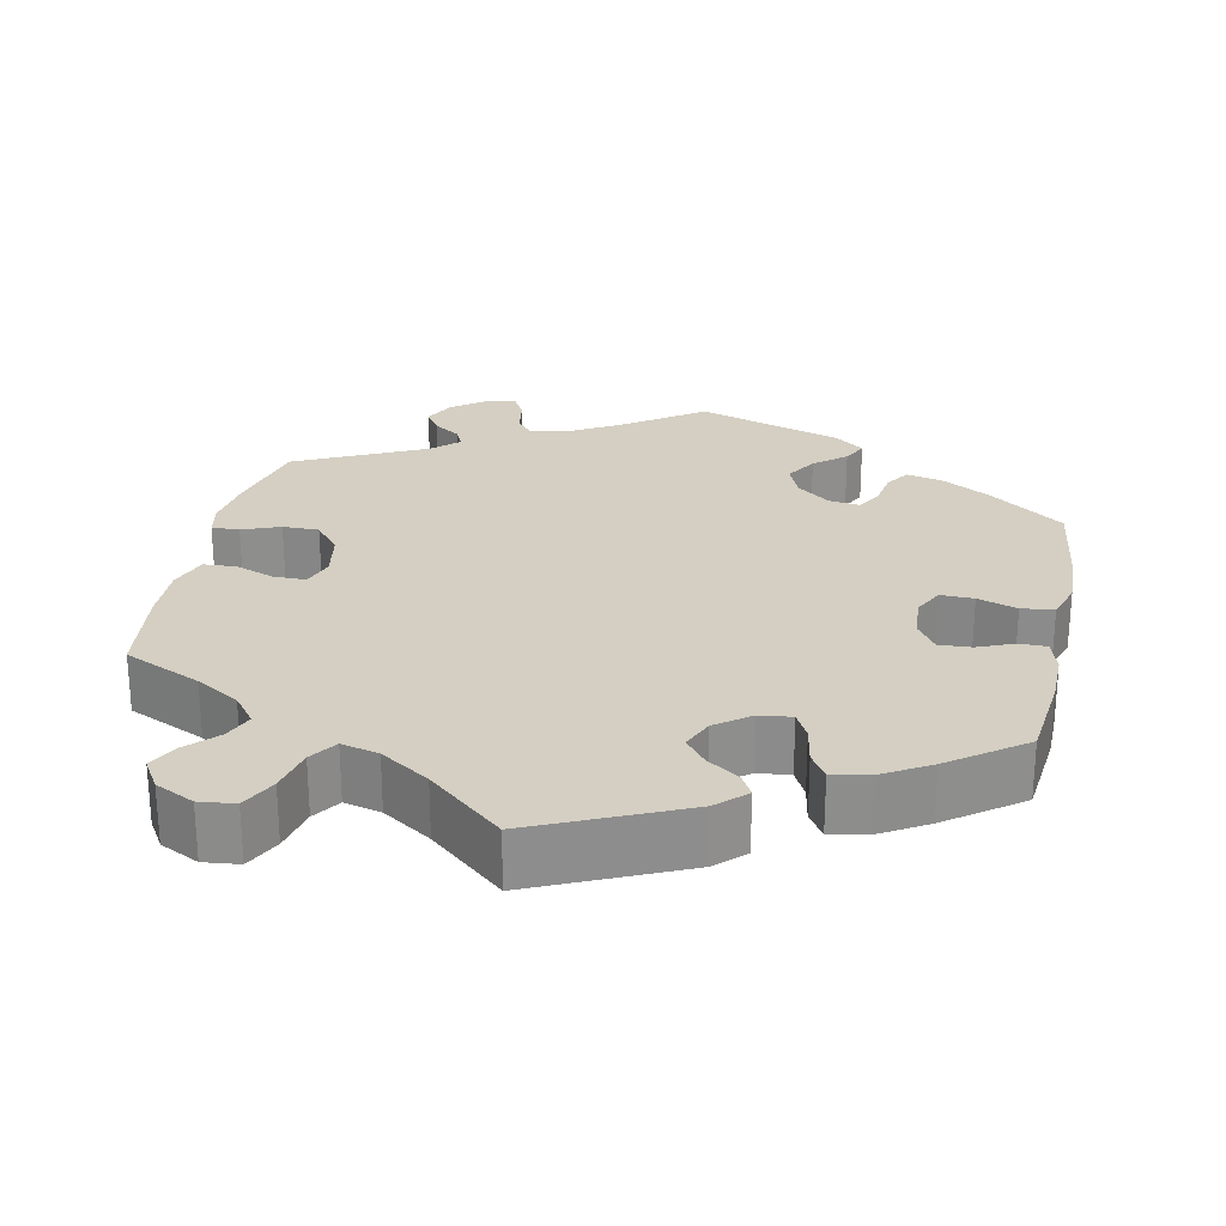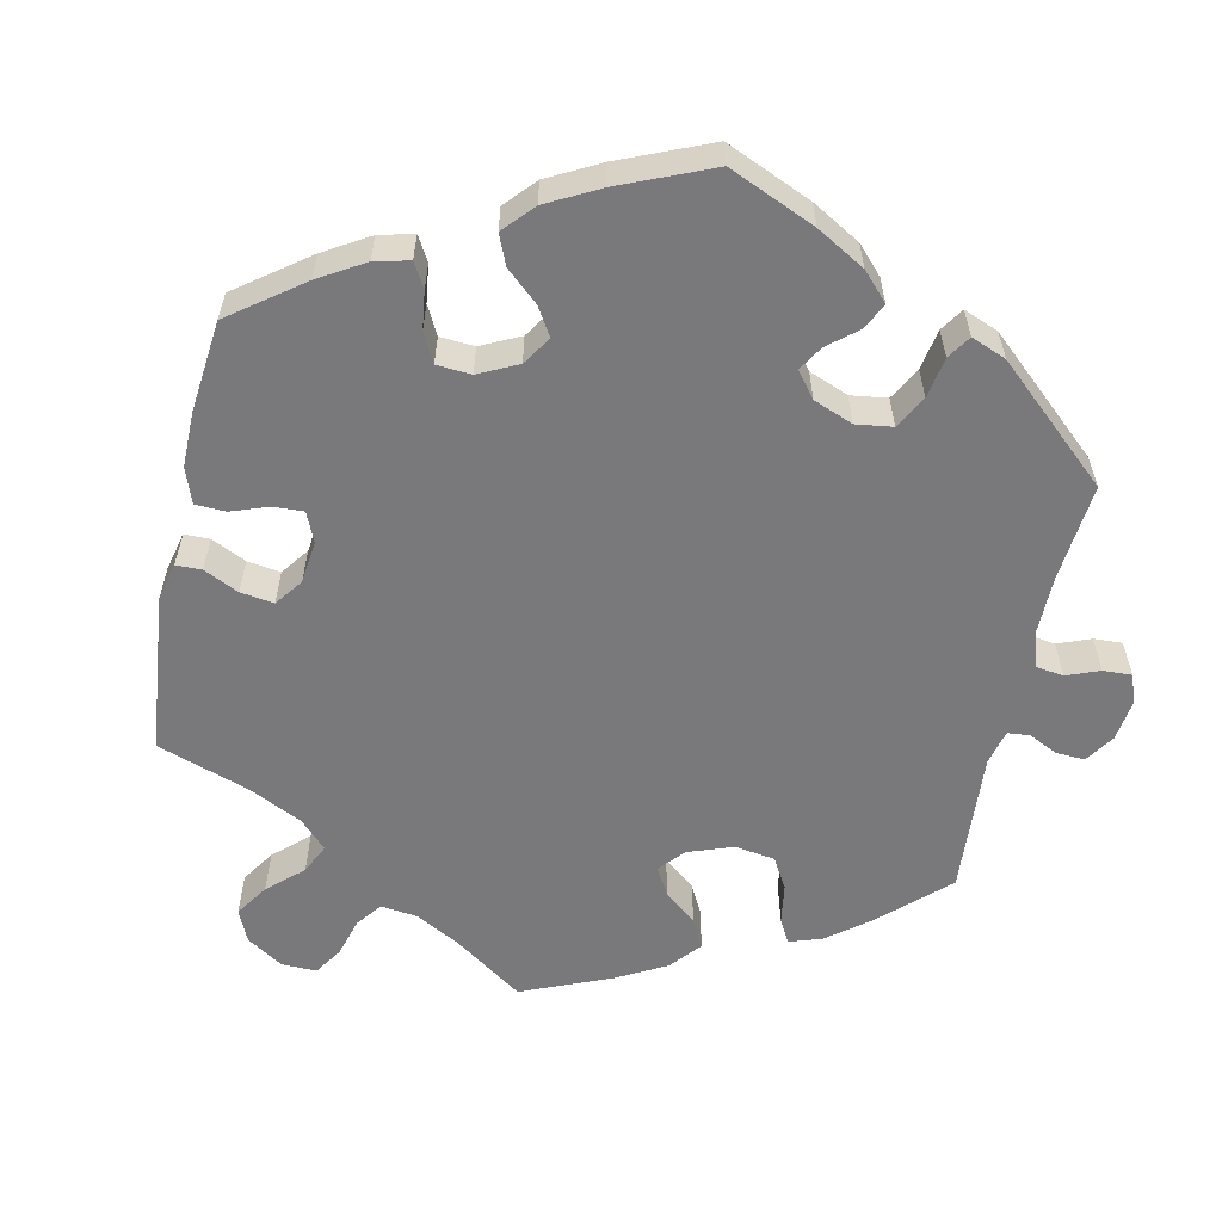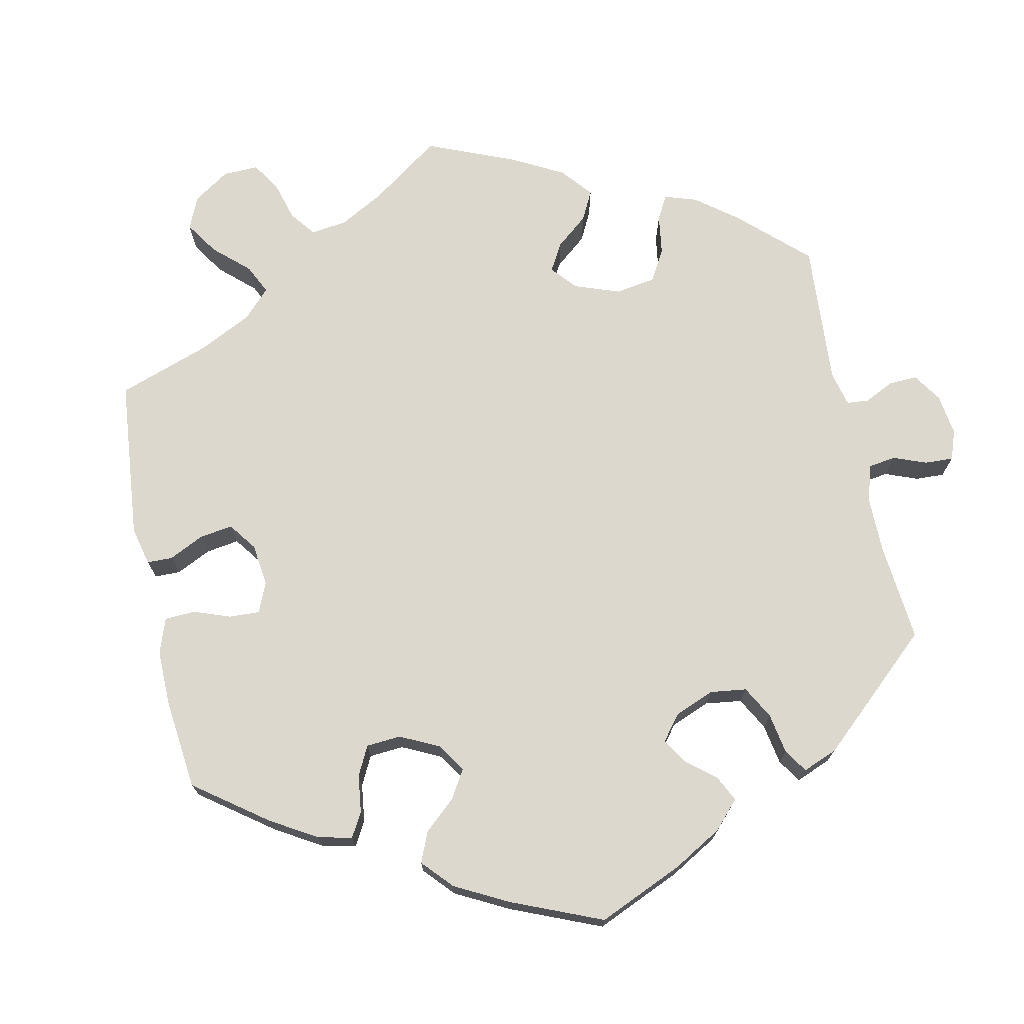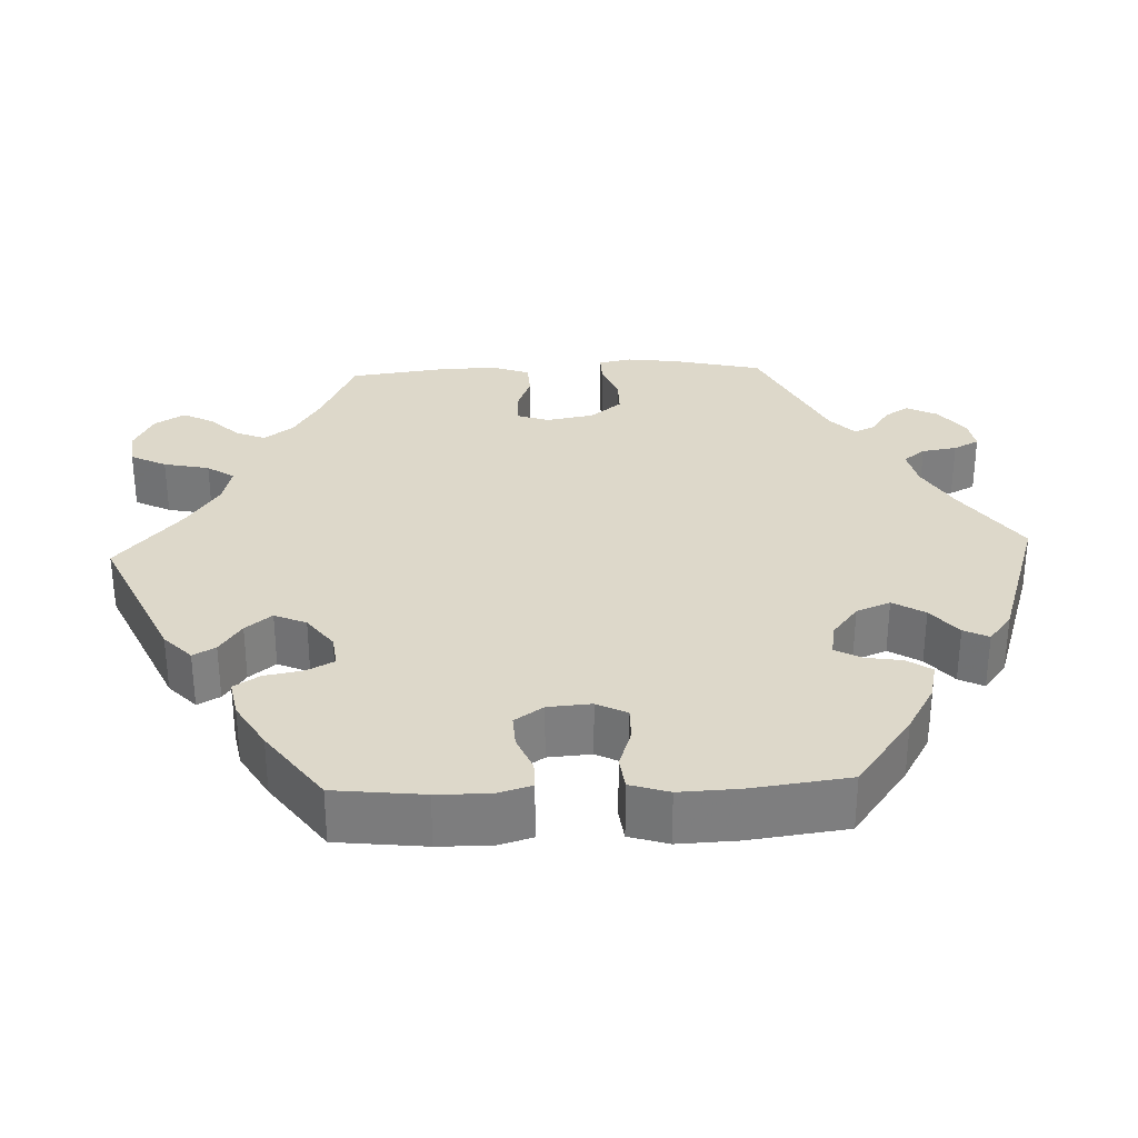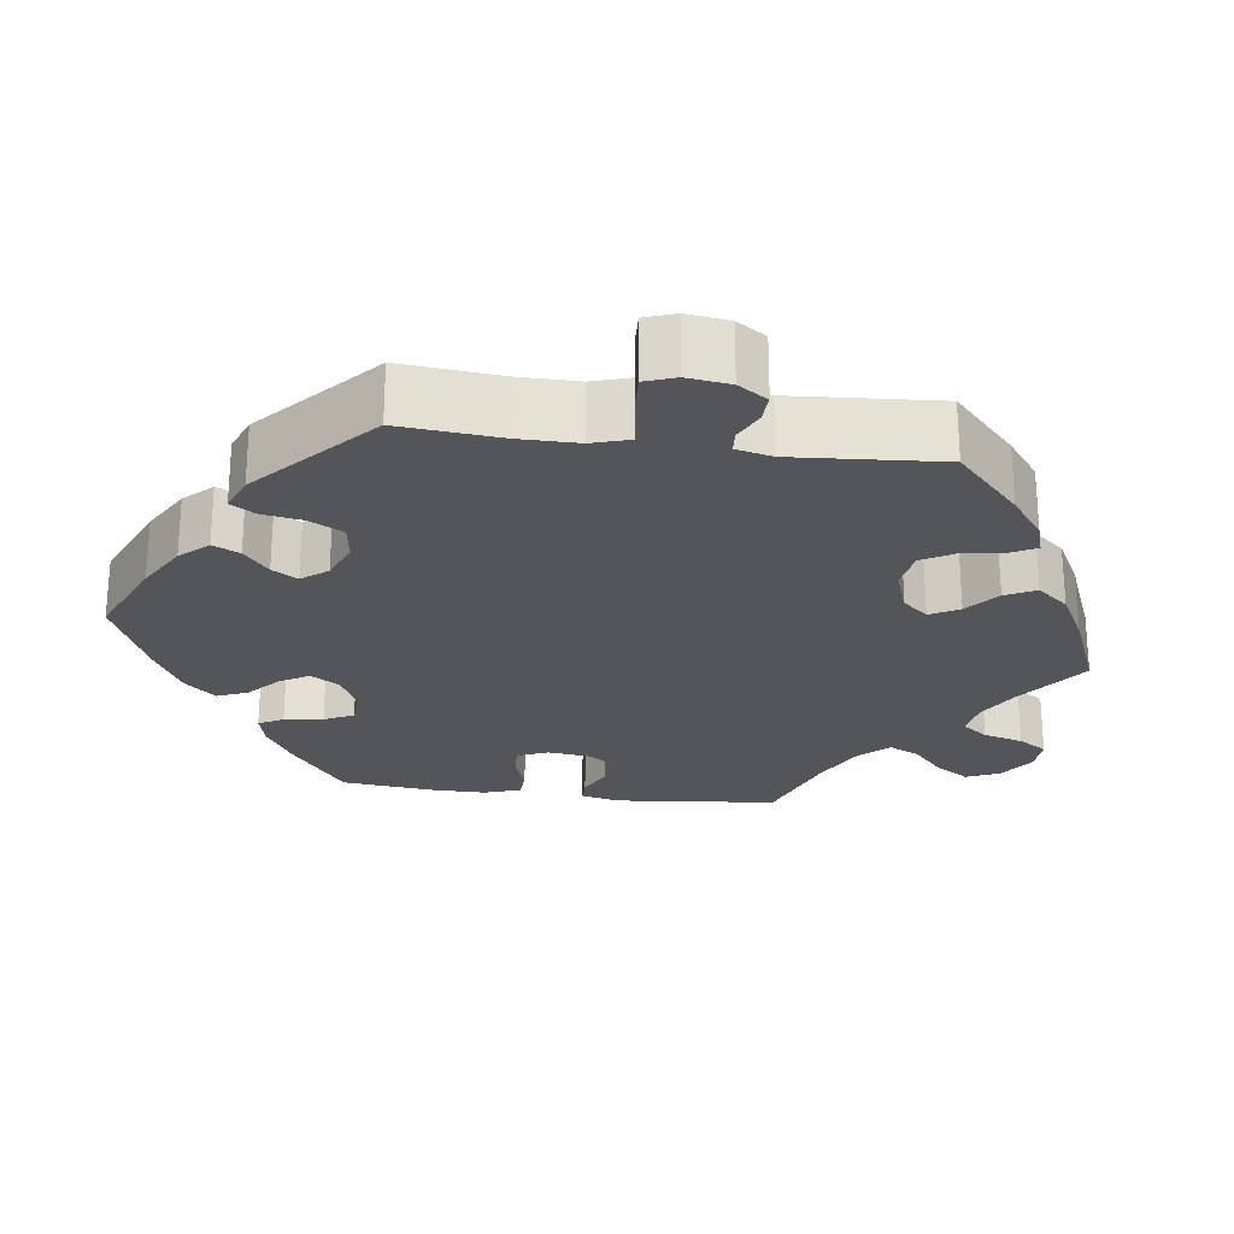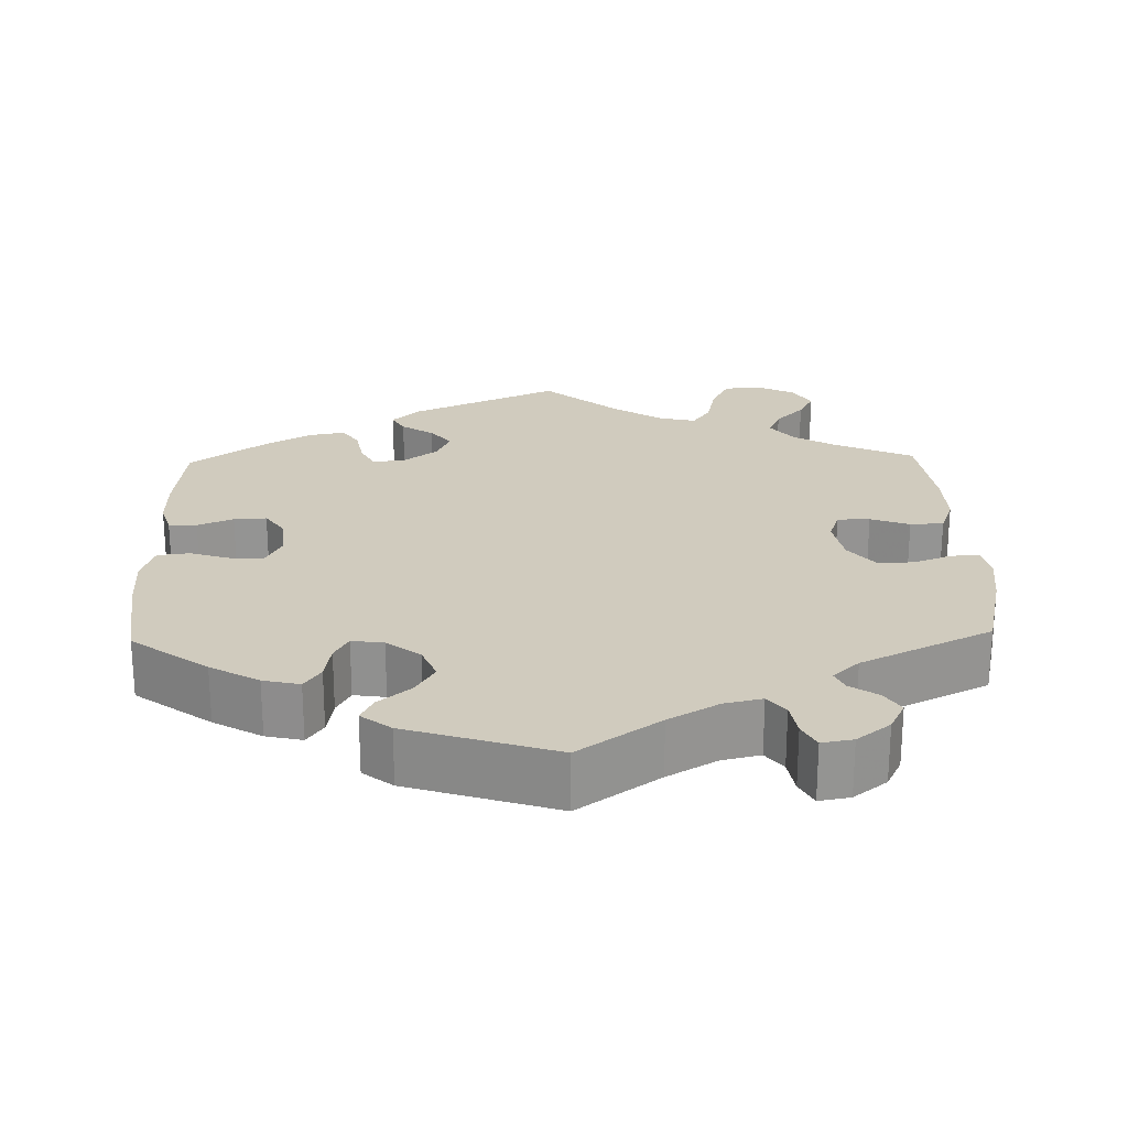
<metadata>
{"format":"obj","ext":"obj","renderer":"f3d","projection":"perspective","resolution":1024,"background":"white","views":[{"elev":25.5,"azim":11.6,"up":"+Y"},{"elev":-57.9,"azim":107.9,"up":"+Y"},{"elev":72.1,"azim":107.9,"up":"+Y"},{"elev":31.0,"azim":87.5,"up":"+Y"},{"elev":-24.2,"azim":-157.8,"up":"+Y"},{"elev":23.3,"azim":178.4,"up":"+Y"}]}
</metadata>
<code>
v 0.404 0.07 -0.36
v 0.342 0.07 -0.396
v 0.295 0.07 -0.407
v 0.274 0.07 -0.376
v 0.266 0.07 -0.328
v 0.248 0.07 -0.295
v 0.207 0.07 -0.301
v 0.164 0.07 -0.335
v 0.146 0.07 -0.379
v 0.171 0.07 -0.42
v 0.212 0.07 -0.454
v 0.228 0.07 -0.486
v 0.19 0.07 -0.516
v 0.001 0.07 -0.578
v -0.103 0.07 -0.505
v -0.167 0.07 -0.468
v -0.216 0.07 -0.457
v -0.238 0.07 -0.485
v -0.245 0.07 -0.53
v -0.262 0.07 -0.563
v -0.302 0.07 -0.556
v -0.345 0.07 -0.523
v -0.365 0.07 -0.483
v -0.345 0.07 -0.452
v -0.31 0.07 -0.428
v -0.298 0.07 -0.402
v -0.332 0.07 -0.37
v -0.5 0.07 -0.289
v -0.527 0.07 -0.174
v -0.536 0.07 -0.107
v -0.527 0.07 -0.064
v -0.491 0.07 -0.065
v -0.442 0.07 -0.084
v -0.395 0.07 -0.084
v -0.362 0.07 -0.043
v -0.351 0.07 0.018
v -0.365 0.07 0.059
v -0.407 0.07 0.059
v -0.457 0.07 0.04
v -0.5 0.07 0.042
v -0.518 0.07 0.091
v -0.516 0.07 0.165
v -0.5 0.07 0.289
v -0.4 0.07 0.335
v -0.344 0.07 0.369
v -0.315 0.07 0.407
v -0.331 0.07 0.445
v -0.368 0.07 0.483
v -0.388 0.07 0.522
v -0.364 0.07 0.561
v -0.314 0.07 0.586
v -0.268 0.07 0.581
v -0.245 0.07 0.535
v -0.232 0.07 0.476
v -0.208 0.07 0.441
v -0.16 0.07 0.453
v -0.097 0.07 0.495
v -0.001 0.07 0.578
v 0.19 0.07 0.492
v 0.227 0.07 0.457
v 0.211 0.07 0.428
v 0.17 0.07 0.4
v 0.143 0.07 0.366
v 0.161 0.07 0.325
v 0.205 0.07 0.292
v 0.247 0.07 0.287
v 0.265 0.07 0.322
v 0.274 0.07 0.372
v 0.295 0.07 0.405
v 0.343 0.07 0.396
v 0.404 0.07 0.36
v 0.5 0.07 0.29
v 0.513 0.07 0.175
v 0.514 0.07 0.107
v 0.501 0.07 0.063
v 0.465 0.07 0.063
v 0.419 0.07 0.082
v 0.377 0.07 0.084
v 0.352 0.07 0.047
v 0.348 0.07 -0.009
v 0.368 0.07 -0.048
v 0.411 0.07 -0.047
v 0.462 0.07 -0.03
v 0.504 0.07 -0.035
v 0.52 0.07 -0.085
v 0.517 0.07 -0.162
v 0.501 0.07 -0.288
v 0.404 0 -0.36
v 0.342 0 -0.396
v 0.295 0 -0.407
v 0.274 0 -0.376
v 0.266 0 -0.328
v 0.248 0 -0.295
v 0.207 0 -0.301
v 0.164 0 -0.335
v 0.146 0 -0.379
v 0.171 0 -0.42
v 0.212 0 -0.454
v 0.228 0 -0.486
v 0.19 0 -0.516
v 0.001 0 -0.578
v -0.103 0 -0.505
v -0.167 0 -0.468
v -0.216 0 -0.457
v -0.238 0 -0.485
v -0.245 0 -0.53
v -0.262 0 -0.563
v -0.302 0 -0.556
v -0.345 0 -0.523
v -0.365 0 -0.483
v -0.345 0 -0.452
v -0.31 0 -0.428
v -0.298 0 -0.402
v -0.332 0 -0.37
v -0.5 0 -0.289
v -0.527 0 -0.174
v -0.536 0 -0.107
v -0.527 0 -0.064
v -0.491 0 -0.065
v -0.442 0 -0.084
v -0.395 0 -0.084
v -0.362 0 -0.043
v -0.351 0 0.018
v -0.365 0 0.059
v -0.407 0 0.059
v -0.457 0 0.04
v -0.5 0 0.042
v -0.518 0 0.091
v -0.516 0 0.165
v -0.5 0 0.289
v -0.4 0 0.335
v -0.344 0 0.369
v -0.315 0 0.407
v -0.331 0 0.445
v -0.368 0 0.483
v -0.388 0 0.522
v -0.364 0 0.561
v -0.314 0 0.586
v -0.268 0 0.581
v -0.245 0 0.535
v -0.232 0 0.476
v -0.208 0 0.441
v -0.16 0 0.453
v -0.097 0 0.495
v -0.001 0 0.578
v 0.19 0 0.492
v 0.227 0 0.457
v 0.211 0 0.428
v 0.17 0 0.4
v 0.143 0 0.366
v 0.161 0 0.325
v 0.205 0 0.292
v 0.247 0 0.287
v 0.265 0 0.322
v 0.274 0 0.372
v 0.295 0 0.405
v 0.343 0 0.396
v 0.404 0 0.36
v 0.5 0 0.29
v 0.513 0 0.175
v 0.514 0 0.107
v 0.501 0 0.063
v 0.465 0 0.063
v 0.419 0 0.082
v 0.377 0 0.084
v 0.352 0 0.047
v 0.348 0 -0.009
v 0.368 0 -0.048
v 0.411 0 -0.047
v 0.462 0 -0.03
v 0.504 0 -0.035
v 0.52 0 -0.085
v 0.517 0 -0.162
v 0.501 0 -0.288
f 82 83 84 85
f 81 82 85 86
f 74 75 76 77
f 74 77 78
f 73 74 78
f 72 73 78
f 71 72 78 79
f 67 68 69 70
f 66 67 70 71
f 59 60 61 62
f 57 58 59 62
f 56 57 62 63
f 55 56 63 64
f 51 52 53 54
f 51 54 55
f 50 51 55
f 47 48 49 50
f 46 47 50 55
f 45 46 55 64
f 41 42 43 44
f 38 39 40 41
f 37 38 41 44
f 36 37 44 45
f 30 31 32 33
f 30 33 34
f 27 28 29 30
f 26 27 30 34
f 22 23 24 25
f 22 25 26
f 21 22 26
f 18 19 20 21
f 17 18 21 26
f 16 17 26 34
f 12 13 14 15
f 10 11 12 15
f 9 10 15 16
f 8 9 16 34
f 2 3 4 5
f 2 5 6
f 1 2 6
f 81 86 87 1
f 66 71 79
f 65 66 79 80
f 36 45 64 65
f 35 36 65 80
f 7 8 34 35
f 6 7 35 80
f 1 6 80 81
f 172 171 170 169
f 173 172 169 168
f 164 163 162 161
f 165 164 161
f 165 161 160
f 165 160 159
f 166 165 159 158
f 157 156 155 154
f 158 157 154 153
f 149 148 147 146
f 149 146 145 144
f 150 149 144 143
f 151 150 143 142
f 141 140 139 138
f 142 141 138
f 142 138 137
f 137 136 135 134
f 142 137 134 133
f 151 142 133 132
f 131 130 129 128
f 128 127 126 125
f 131 128 125 124
f 132 131 124 123
f 120 119 118 117
f 121 120 117
f 117 116 115 114
f 121 117 114 113
f 112 111 110 109
f 113 112 109
f 113 109 108
f 108 107 106 105
f 113 108 105 104
f 121 113 104 103
f 102 101 100 99
f 102 99 98 97
f 103 102 97 96
f 121 103 96 95
f 92 91 90 89
f 93 92 89
f 93 89 88
f 88 174 173 168
f 166 158 153
f 167 166 153 152
f 152 151 132 123
f 167 152 123 122
f 122 121 95 94
f 167 122 94 93
f 168 167 93 88
f 1 88 89 2
f 2 89 90 3
f 3 90 91 4
f 4 91 92 5
f 5 92 93 6
f 6 93 94 7
f 7 94 95 8
f 8 95 96 9
f 9 96 97 10
f 10 97 98 11
f 11 98 99 12
f 12 99 100 13
f 13 100 101 14
f 14 101 102 15
f 15 102 103 16
f 16 103 104 17
f 17 104 105 18
f 18 105 106 19
f 19 106 107 20
f 20 107 108 21
f 21 108 109 22
f 22 109 110 23
f 23 110 111 24
f 24 111 112 25
f 25 112 113 26
f 26 113 114 27
f 27 114 115 28
f 28 115 116 29
f 29 116 117 30
f 30 117 118 31
f 31 118 119 32
f 32 119 120 33
f 33 120 121 34
f 34 121 122 35
f 35 122 123 36
f 36 123 124 37
f 37 124 125 38
f 38 125 126 39
f 39 126 127 40
f 40 127 128 41
f 41 128 129 42
f 42 129 130 43
f 43 130 131 44
f 44 131 132 45
f 45 132 133 46
f 46 133 134 47
f 47 134 135 48
f 48 135 136 49
f 49 136 137 50
f 50 137 138 51
f 51 138 139 52
f 52 139 140 53
f 53 140 141 54
f 54 141 142 55
f 55 142 143 56
f 56 143 144 57
f 57 144 145 58
f 58 145 146 59
f 59 146 147 60
f 60 147 148 61
f 61 148 149 62
f 62 149 150 63
f 63 150 151 64
f 64 151 152 65
f 65 152 153 66
f 66 153 154 67
f 67 154 155 68
f 68 155 156 69
f 69 156 157 70
f 70 157 158 71
f 71 158 159 72
f 72 159 160 73
f 73 160 161 74
f 74 161 162 75
f 75 162 163 76
f 76 163 164 77
f 77 164 165 78
f 78 165 166 79
f 79 166 167 80
f 80 167 168 81
f 81 168 169 82
f 82 169 170 83
f 83 170 171 84
f 84 171 172 85
f 85 172 173 86
f 86 173 174 87
f 87 174 88 1

</code>
